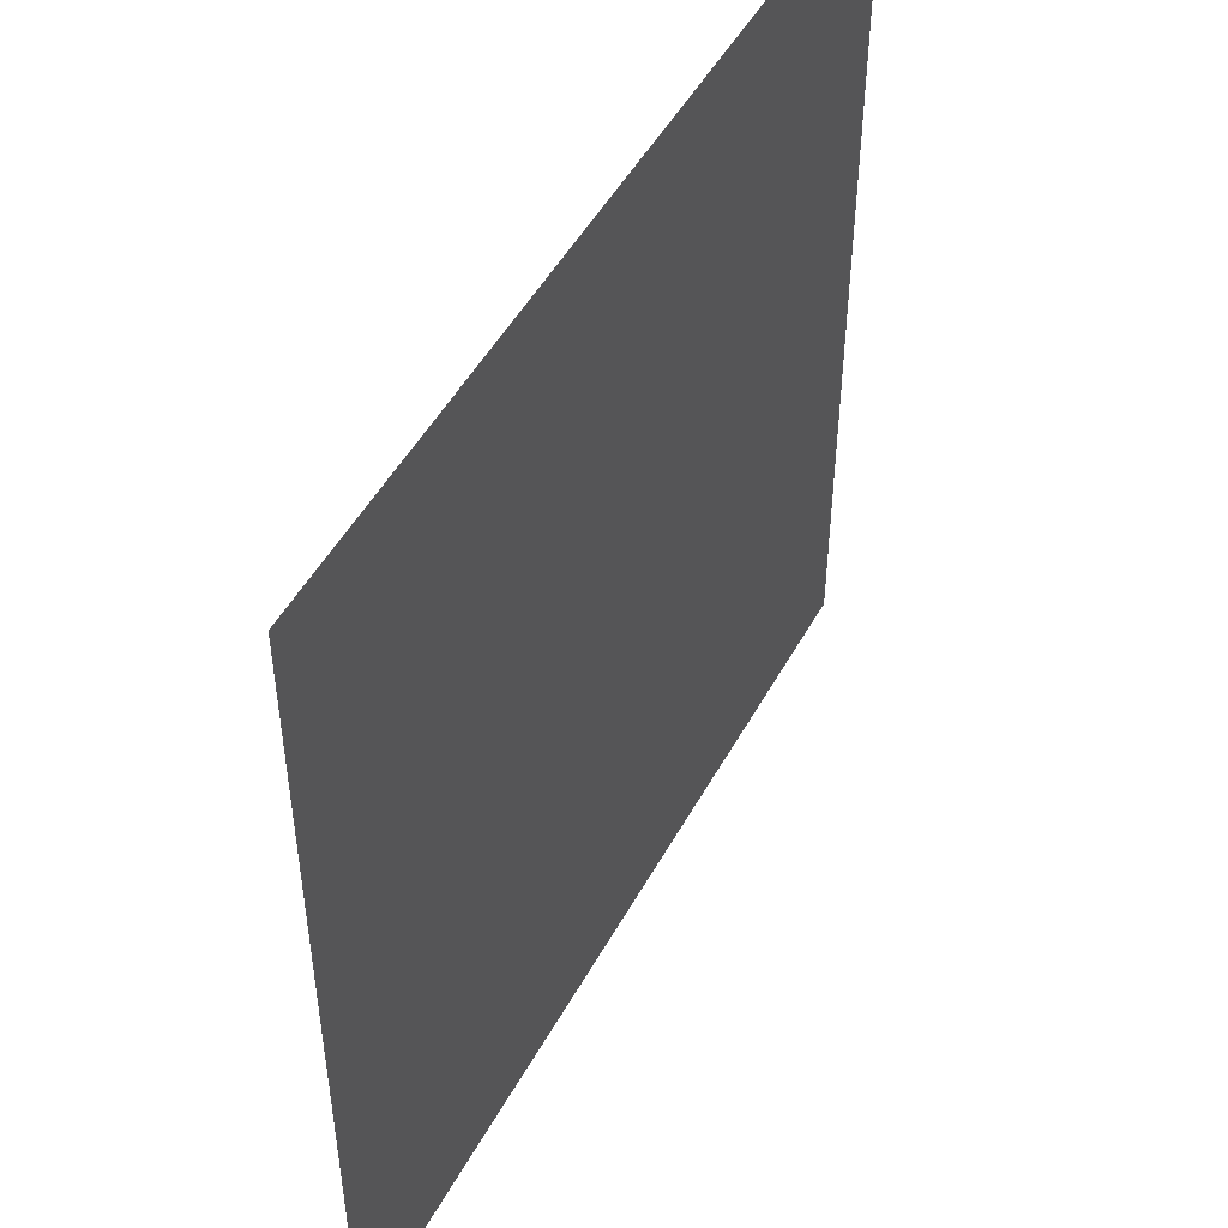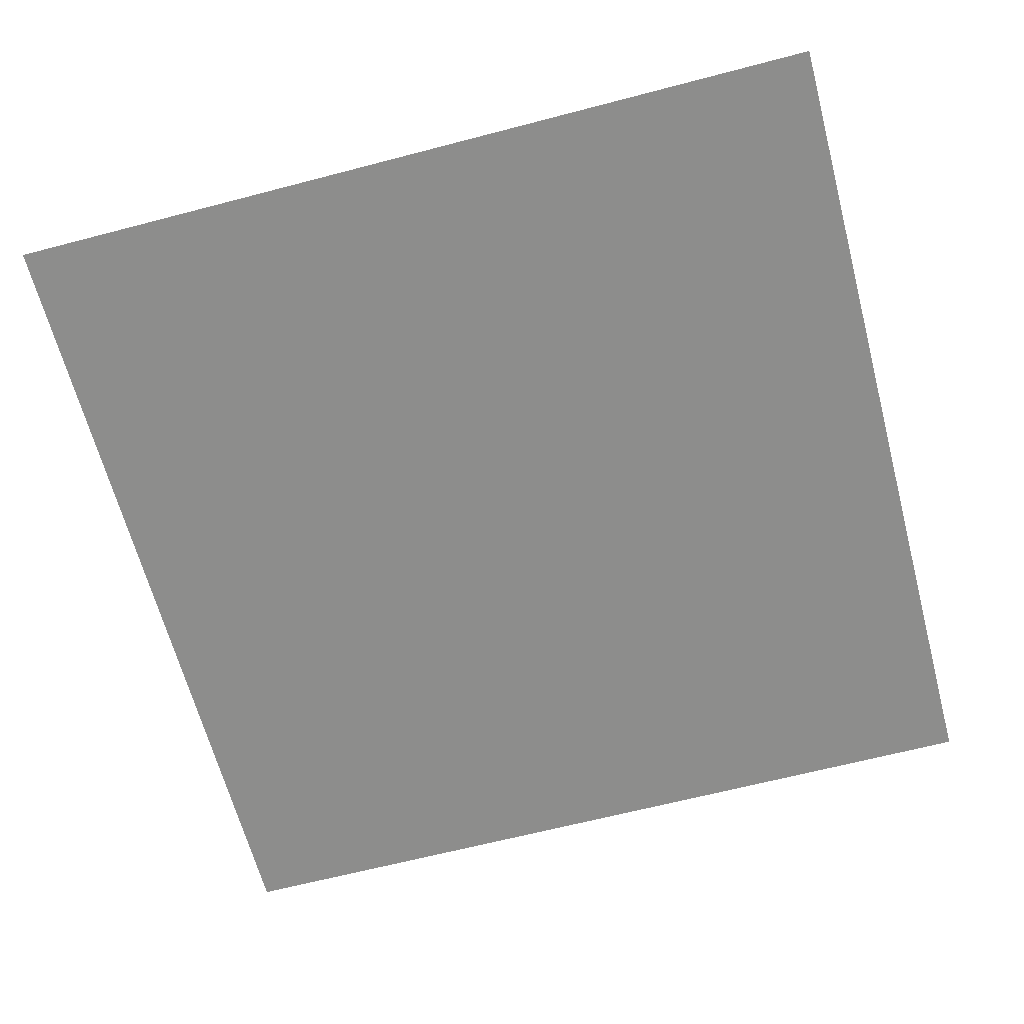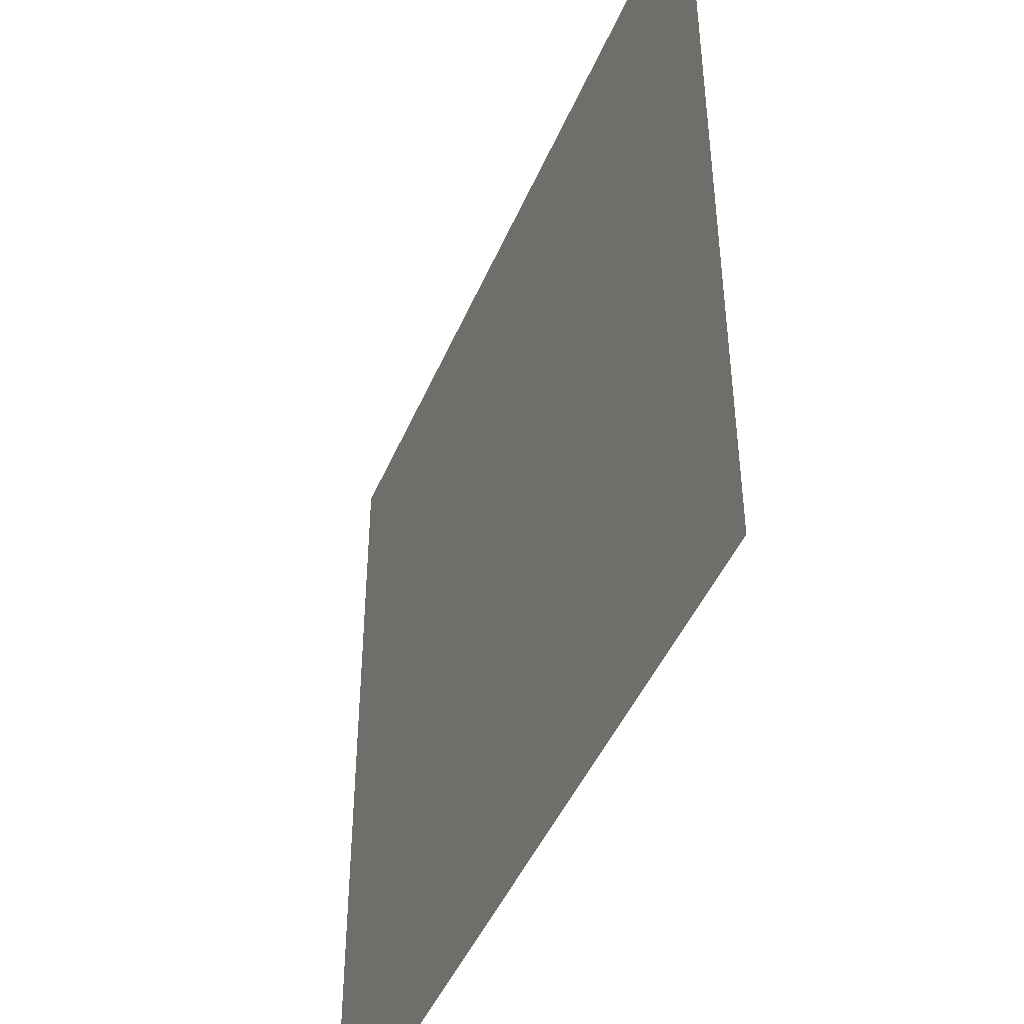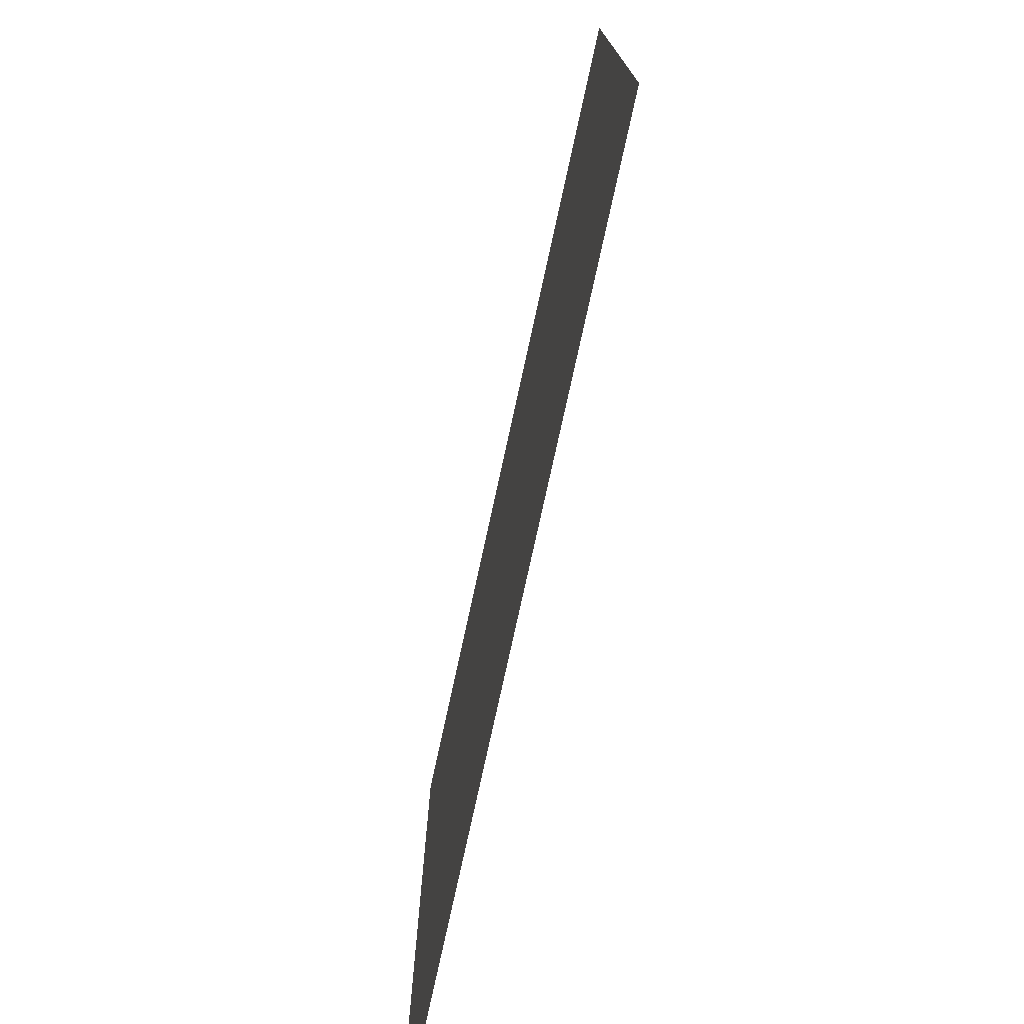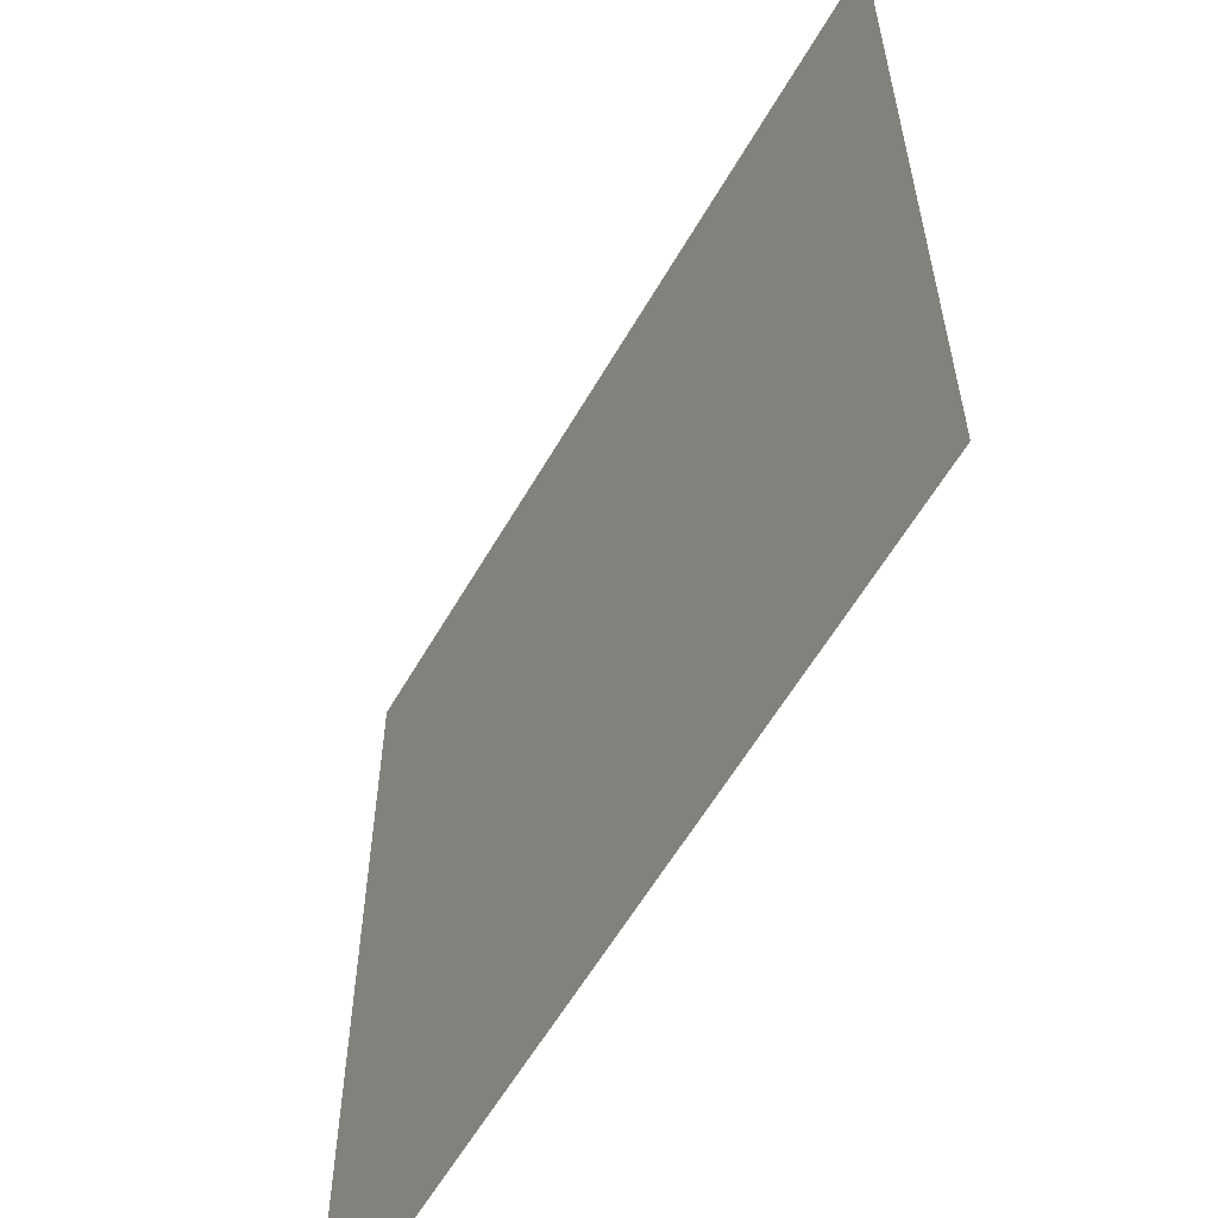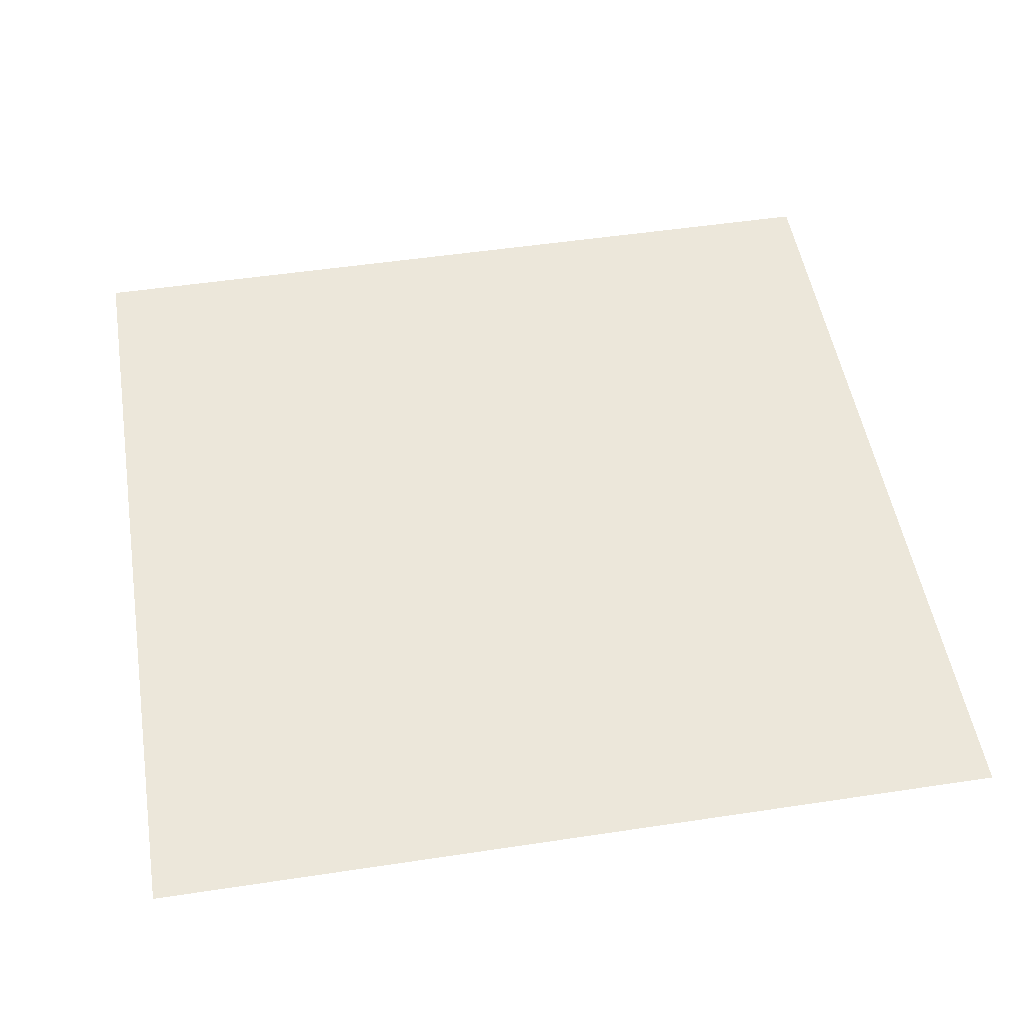
<metadata>
{"format":"obj","ext":"obj","renderer":"f3d","projection":"perspective","resolution":1024,"background":"white","views":[{"elev":49.5,"azim":-62.1,"up":"+Y"},{"elev":-64.5,"azim":14.8,"up":"+Z"},{"elev":-45.7,"azim":67.8,"up":"+Y"},{"elev":-76.6,"azim":-102.3,"up":"+Y"},{"elev":-59.1,"azim":-119.8,"up":"+Y"},{"elev":50.5,"azim":-9.4,"up":"+Z"}]}
</metadata>
<code>
v -1 -1 1
v 1 -1 1
v -1 1 1
v 1 1 1
f 1 2 3
f 3 2 4

</code>
